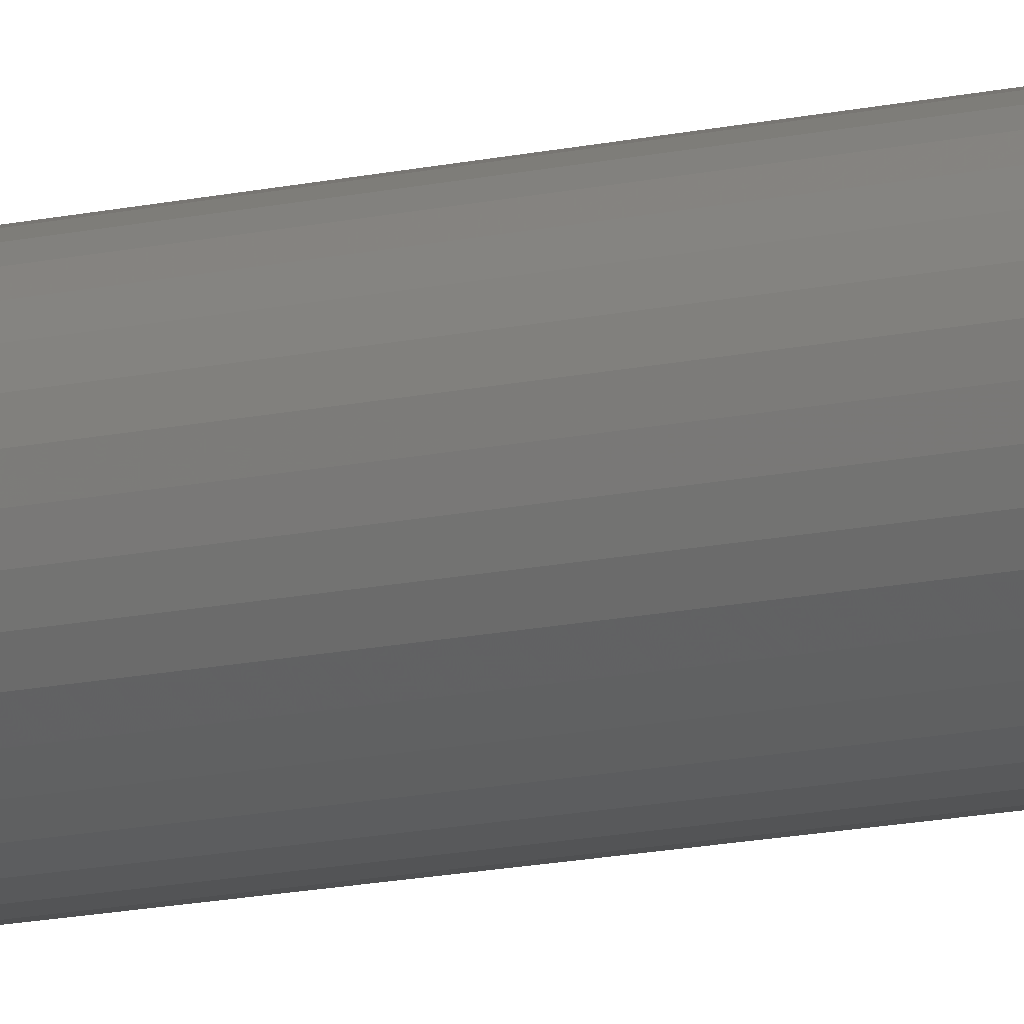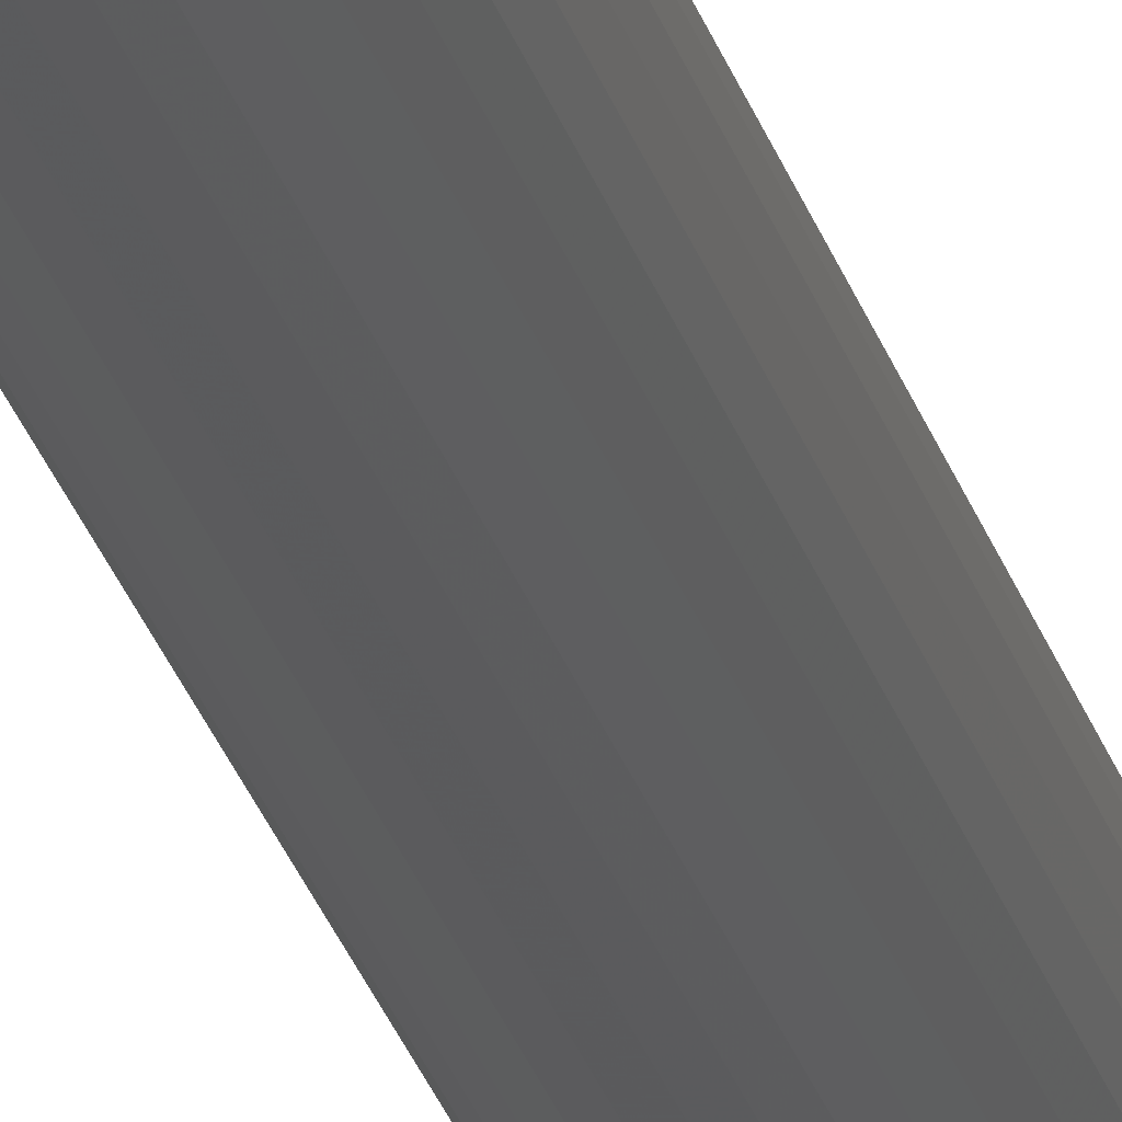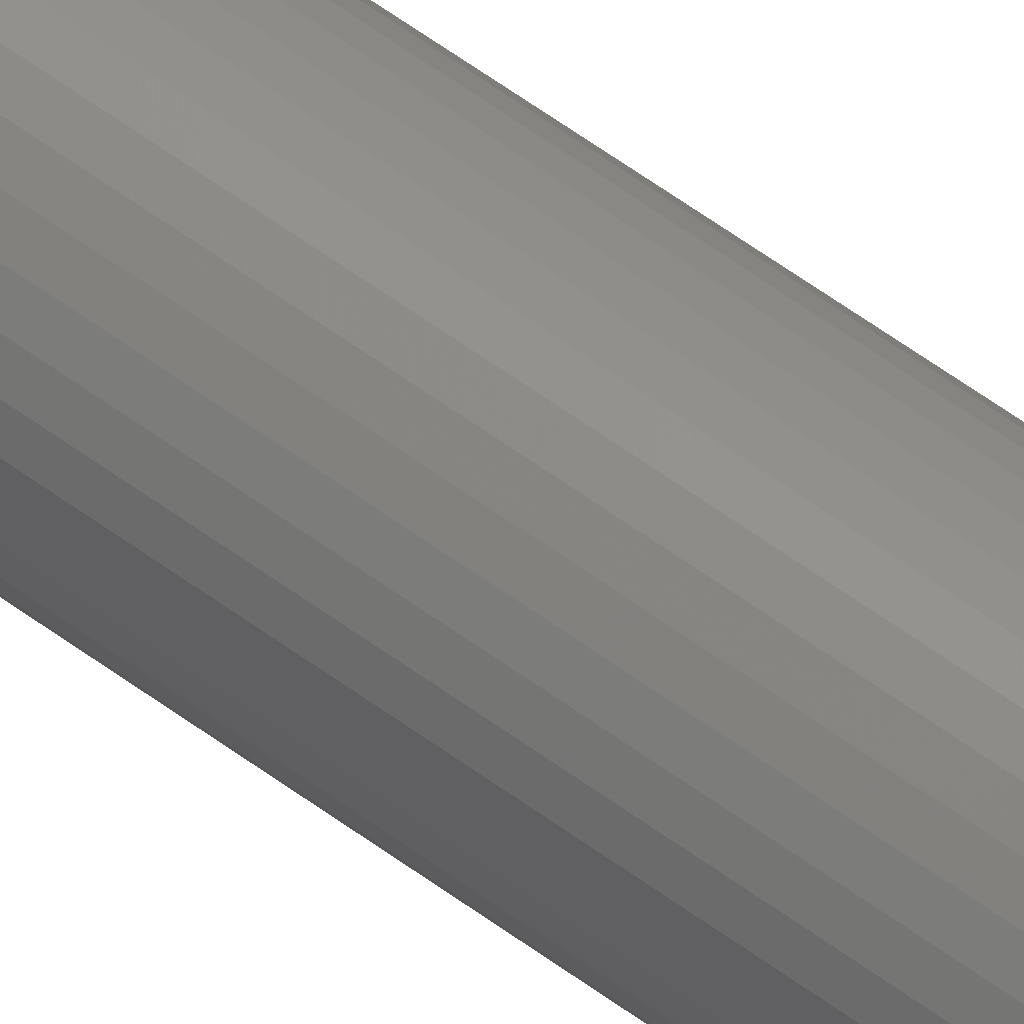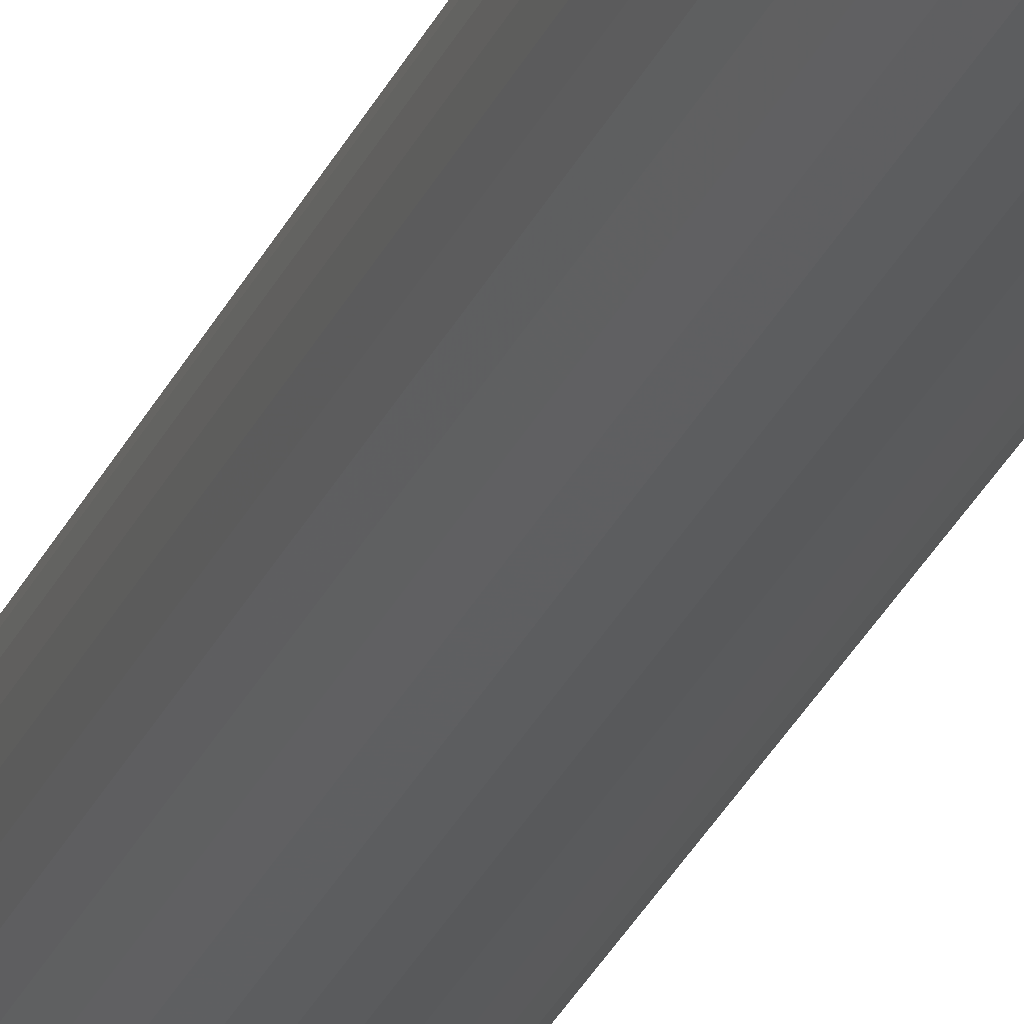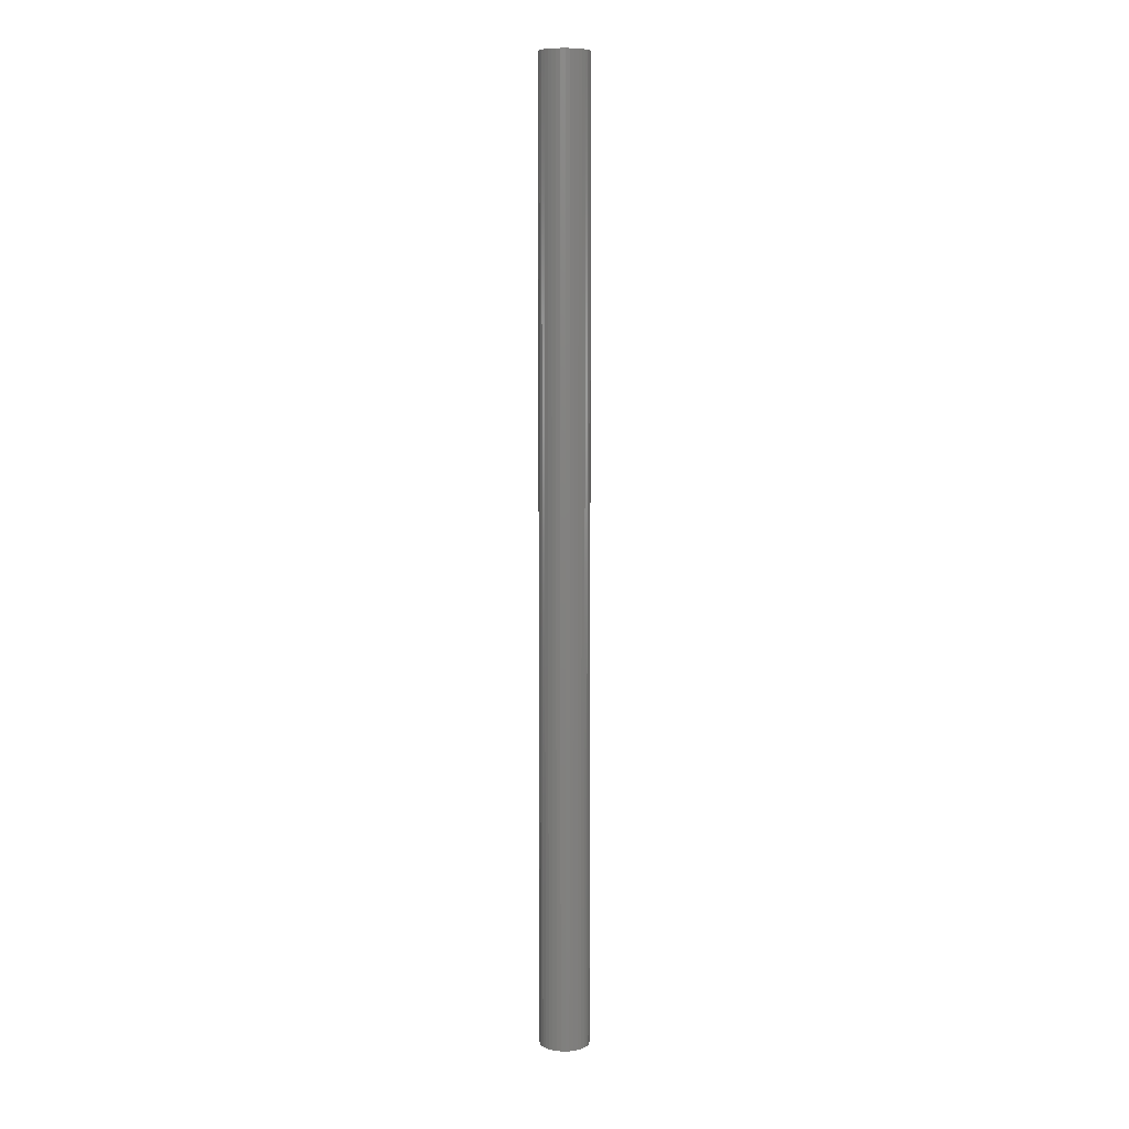
<metadata>
{"format":"stl","ext":"stl","renderer":"f3d","projection":"perspective","resolution":1024,"background":"white","views":[{"elev":-8.2,"azim":130.9,"up":"+Y"},{"elev":-26.1,"azim":14.4,"up":"+Y"},{"elev":55.2,"azim":128.5,"up":"+Y"},{"elev":-23.6,"azim":-17.1,"up":"+Y"},{"elev":8.1,"azim":98.7,"up":"+Z"}]}
</metadata>
<code>
# stl→obj: 72 verts, 140 faces
v 1.177 90.94 3000
v 0 77.49 0
v 0 77.49 3000
v 1.177 64.03 0
v 1.177 64.03 3000
v 4.673 50.99 0
v 4.673 50.99 3000
v 10.38 38.74 0
v 10.38 38.74 3000
v 18.13 27.68 0
v 18.13 27.68 3000
v 27.68 18.13 0
v 27.68 18.13 3000
v 38.74 10.38 0
v 38.74 10.38 3000
v 50.99 4.673 0
v 50.99 4.673 3000
v 64.03 1.177 0
v 64.03 1.177 3000
v 77.49 0 0
v 77.49 0 3000
v 90.94 1.177 0
v 90.94 1.177 3000
v 104 4.673 0
v 104 4.673 3000
v 116.2 10.38 0
v 116.2 10.38 3000
v 127.3 18.13 0
v 127.3 18.13 3000
v 136.8 27.68 0
v 136.8 27.68 3000
v 144.6 38.74 0
v 144.6 38.74 3000
v 150.3 50.99 0
v 150.3 50.99 3000
v 153.8 64.03 0
v 153.8 64.03 3000
v 155 77.49 0
v 155 77.49 3000
v 153.8 90.94 0
v 153.8 90.94 3000
v 150.3 104 0
v 150.3 104 3000
v 144.6 116.2 0
v 144.6 116.2 3000
v 136.8 127.3 0
v 136.8 127.3 3000
v 127.3 136.8 0
v 127.3 136.8 3000
v 116.2 144.6 0
v 116.2 144.6 3000
v 104 150.3 0
v 104 150.3 3000
v 90.94 153.8 0
v 90.94 153.8 3000
v 77.49 155 0
v 77.49 155 3000
v 64.03 153.8 0
v 64.03 153.8 3000
v 50.99 150.3 0
v 50.99 150.3 3000
v 38.74 144.6 0
v 38.74 144.6 3000
v 27.68 136.8 0
v 27.68 136.8 3000
v 18.13 127.3 0
v 18.13 127.3 3000
v 10.38 116.2 0
v 10.38 116.2 3000
v 4.673 104 0
v 4.673 104 3000
v 1.177 90.94 0
f 1 2 3
f 3 2 4
f 3 4 5
f 5 4 6
f 5 6 7
f 7 6 8
f 7 8 9
f 9 8 10
f 9 10 11
f 11 10 12
f 11 12 13
f 13 12 14
f 13 14 15
f 15 14 16
f 15 16 17
f 17 16 18
f 17 18 19
f 19 18 20
f 19 20 21
f 21 20 22
f 21 22 23
f 23 22 24
f 23 24 25
f 25 24 26
f 25 26 27
f 27 26 28
f 27 28 29
f 29 28 30
f 29 30 31
f 31 30 32
f 31 32 33
f 33 32 34
f 33 34 35
f 35 34 36
f 35 36 37
f 37 36 38
f 37 38 39
f 39 38 40
f 39 40 41
f 41 40 42
f 41 42 43
f 43 42 44
f 43 44 45
f 45 44 46
f 45 46 47
f 47 46 48
f 47 48 49
f 49 48 50
f 49 50 51
f 51 50 52
f 51 52 53
f 53 52 54
f 53 54 55
f 55 54 56
f 55 56 57
f 57 56 58
f 57 58 59
f 59 58 60
f 59 60 61
f 61 60 62
f 61 62 63
f 63 62 64
f 63 64 65
f 65 64 66
f 65 66 67
f 67 66 68
f 67 68 69
f 69 68 70
f 69 70 71
f 71 70 72
f 71 72 1
f 1 72 2
f 55 57 59
f 21 23 11
f 25 59 23
f 23 59 61
f 23 61 63
f 23 69 71
f 71 1 23
f 23 1 3
f 23 3 5
f 11 13 15
f 25 27 59
f 59 27 29
f 59 29 31
f 63 65 23
f 23 65 67
f 23 67 69
f 5 7 23
f 23 7 9
f 23 9 11
f 15 17 11
f 11 17 19
f 11 19 21
f 43 45 59
f 59 45 47
f 59 47 49
f 31 33 59
f 59 33 35
f 59 35 37
f 37 39 59
f 59 39 41
f 59 41 43
f 49 51 59
f 59 51 53
f 59 53 55
f 26 42 40
f 20 18 10
f 52 22 54
f 54 22 56
f 26 24 42
f 42 24 22
f 42 22 44
f 44 22 46
f 6 4 22
f 22 4 2
f 2 72 22
f 22 72 70
f 22 70 68
f 68 66 22
f 22 66 64
f 22 64 62
f 62 60 22
f 22 60 58
f 22 58 56
f 52 50 22
f 22 50 48
f 22 48 46
f 18 16 10
f 10 16 14
f 10 14 12
f 20 10 22
f 22 10 8
f 22 8 6
f 32 30 34
f 34 30 36
f 40 38 26
f 26 38 36
f 26 36 28
f 28 36 30

</code>
